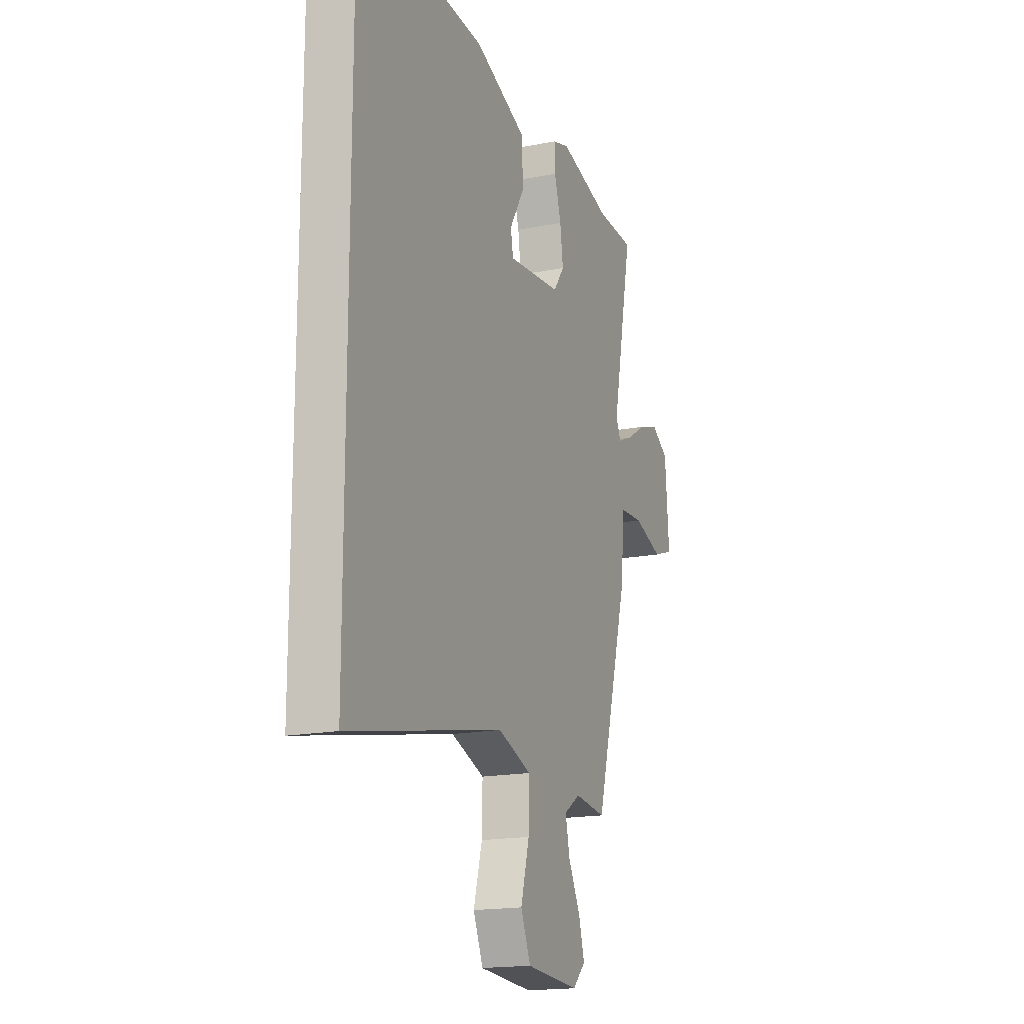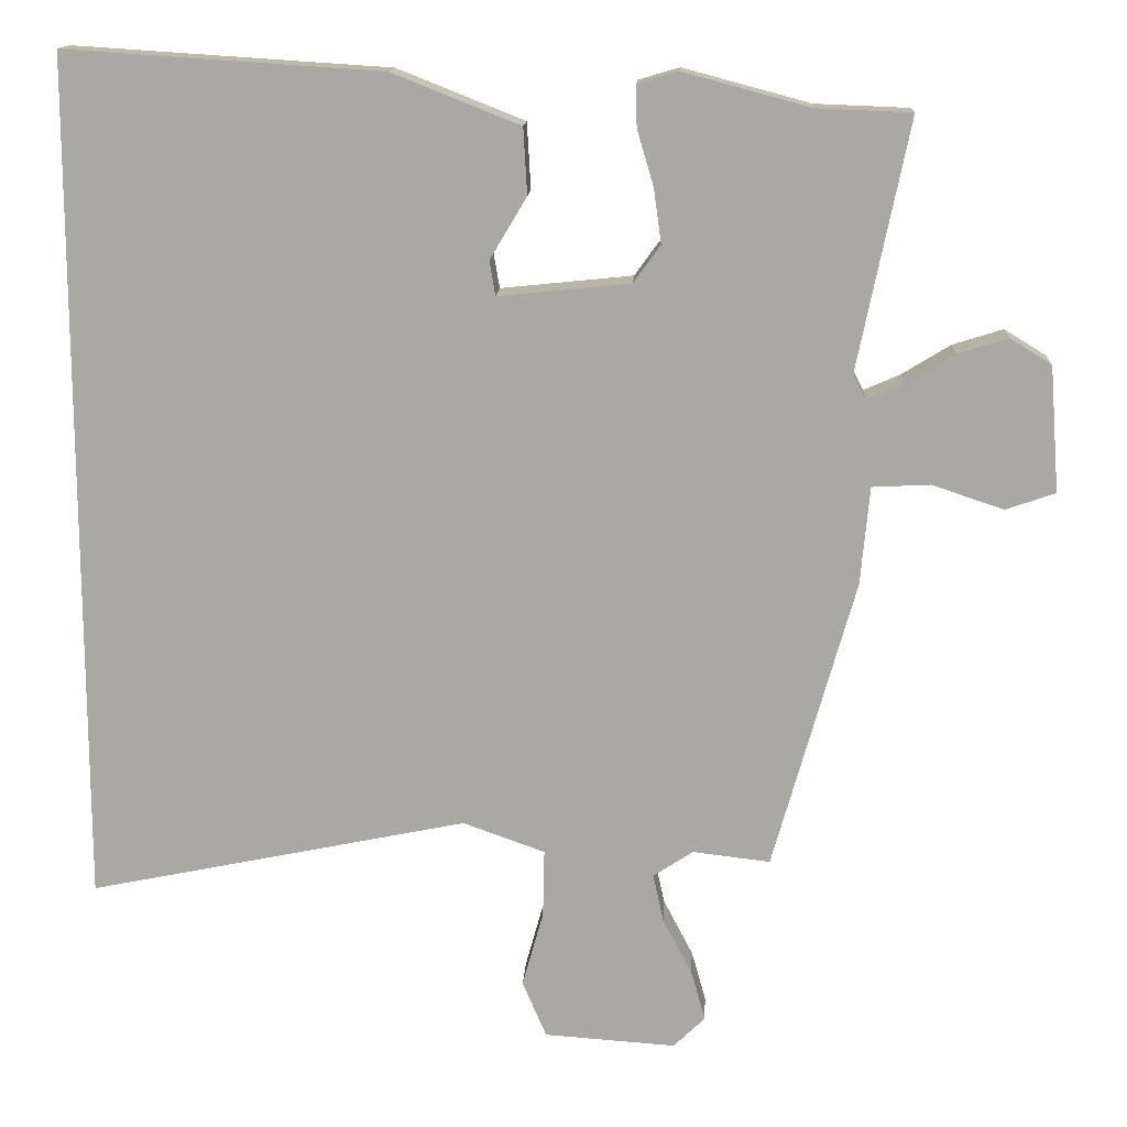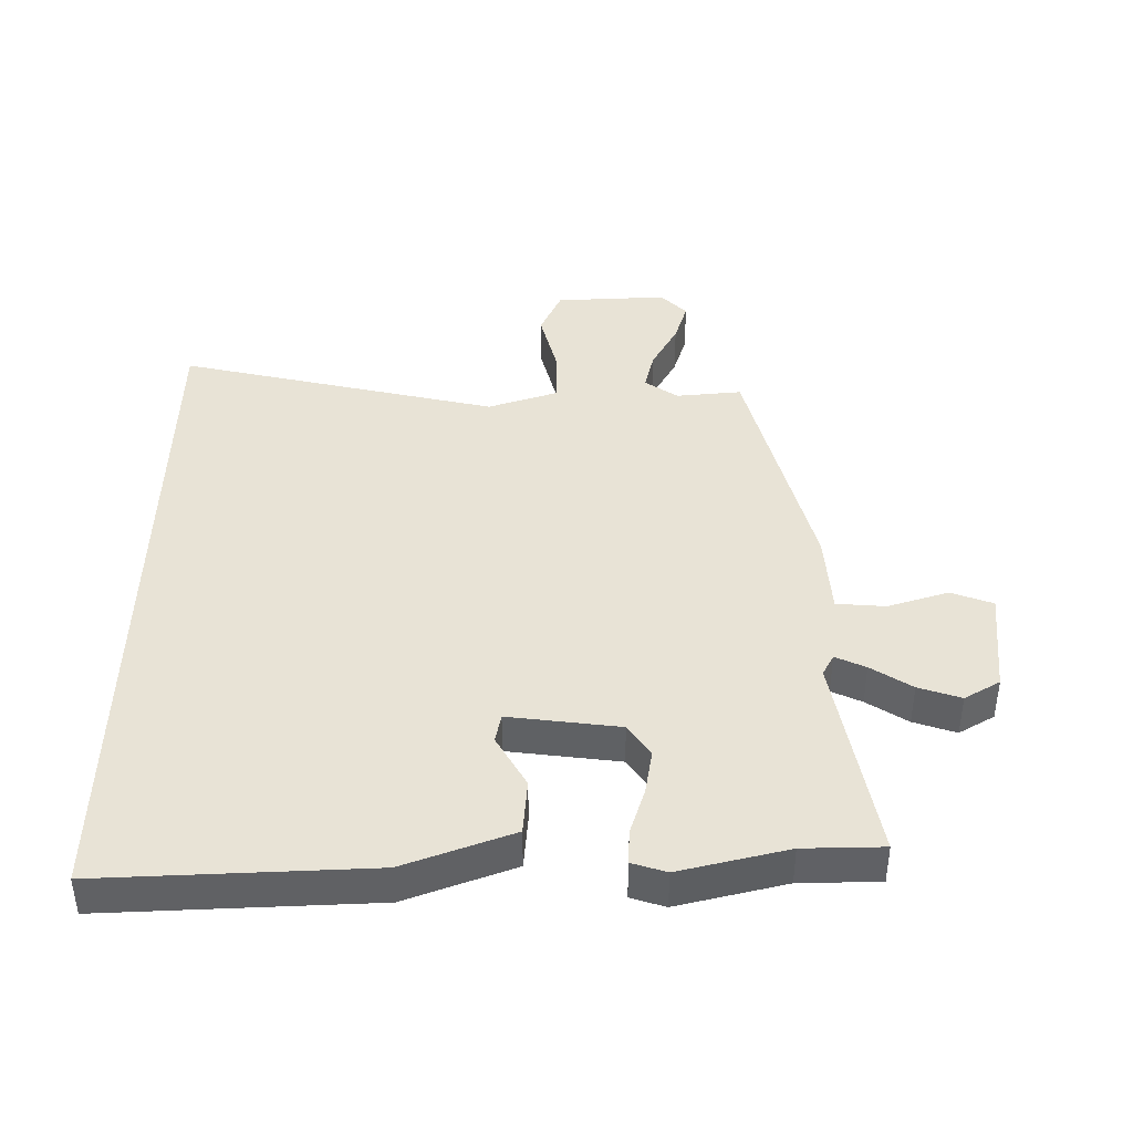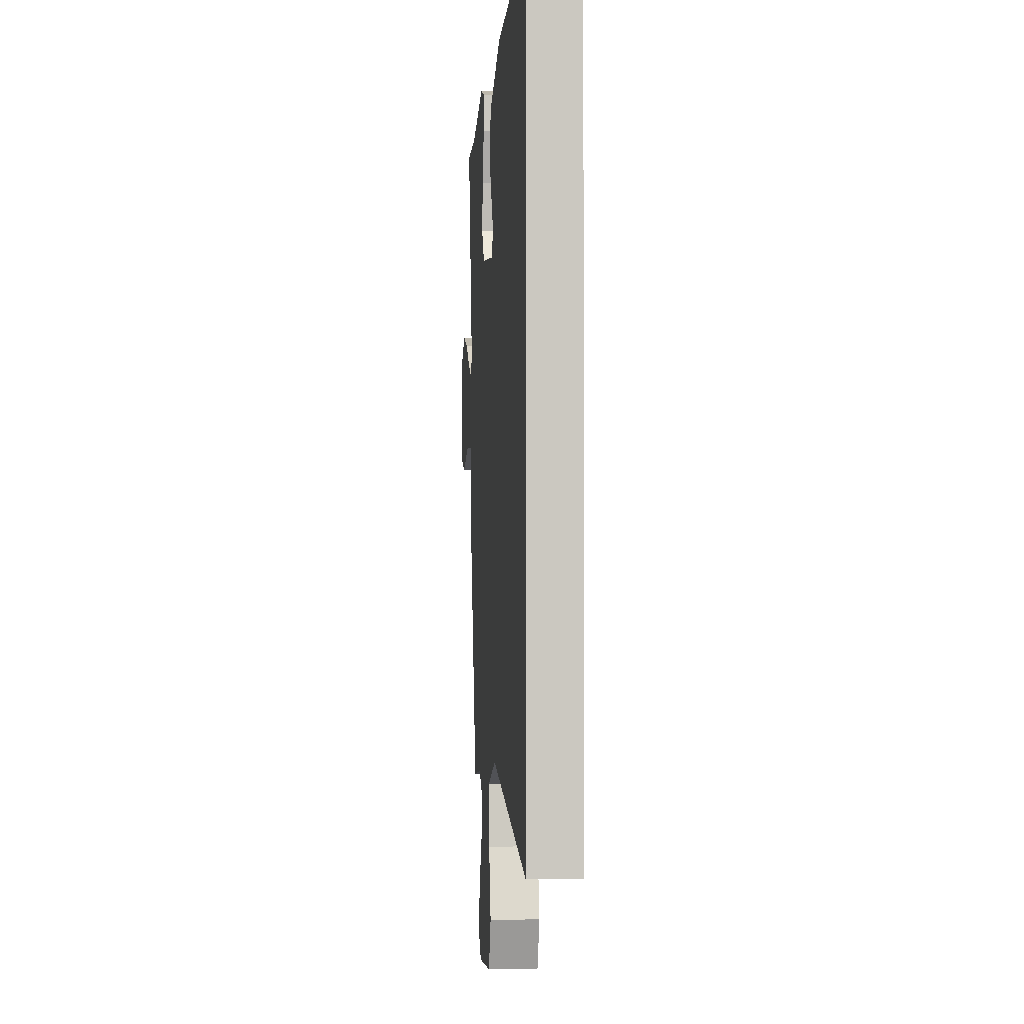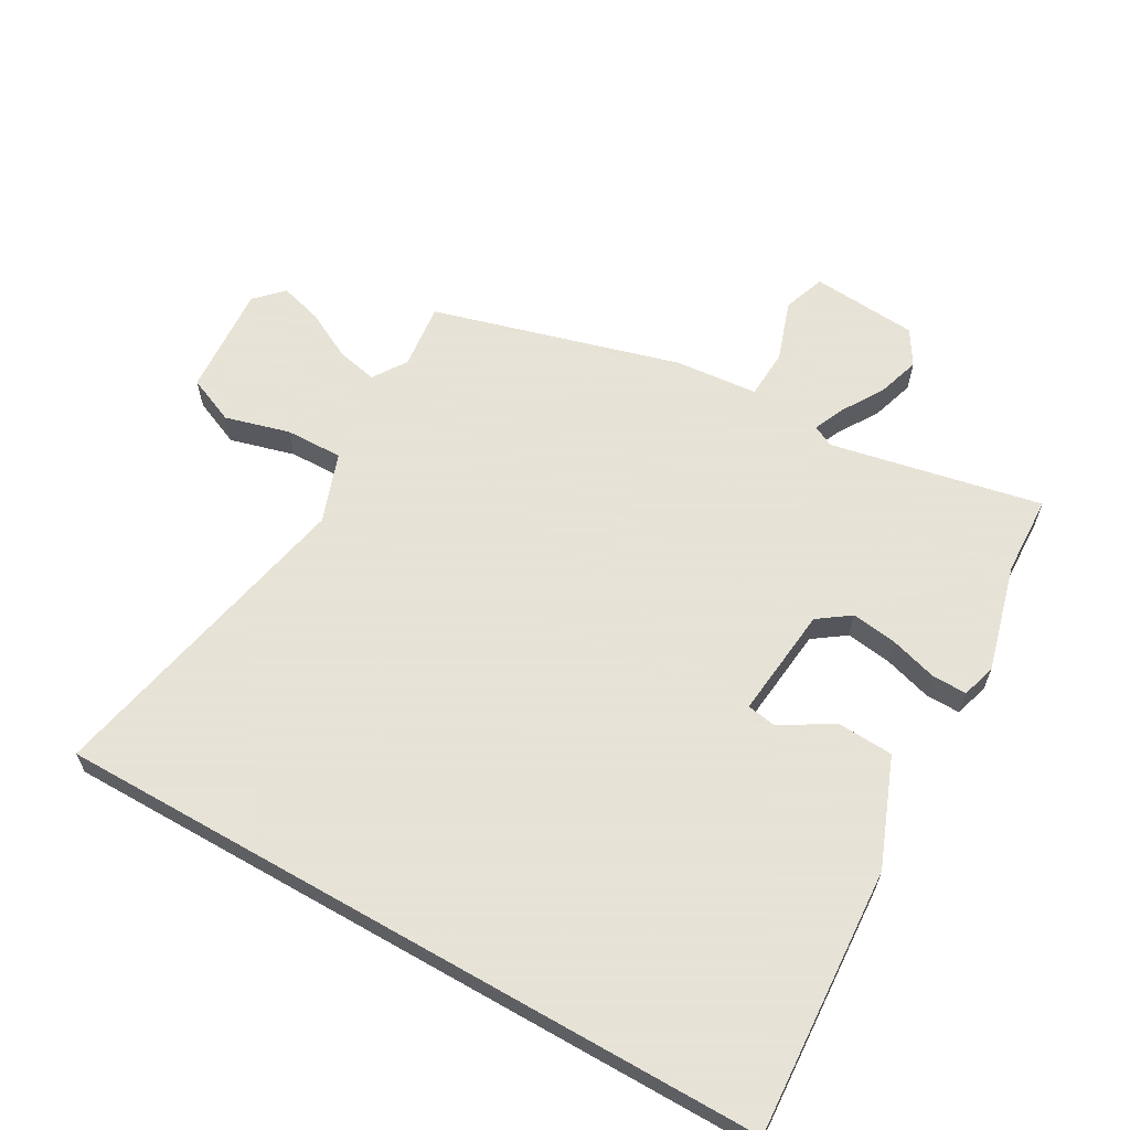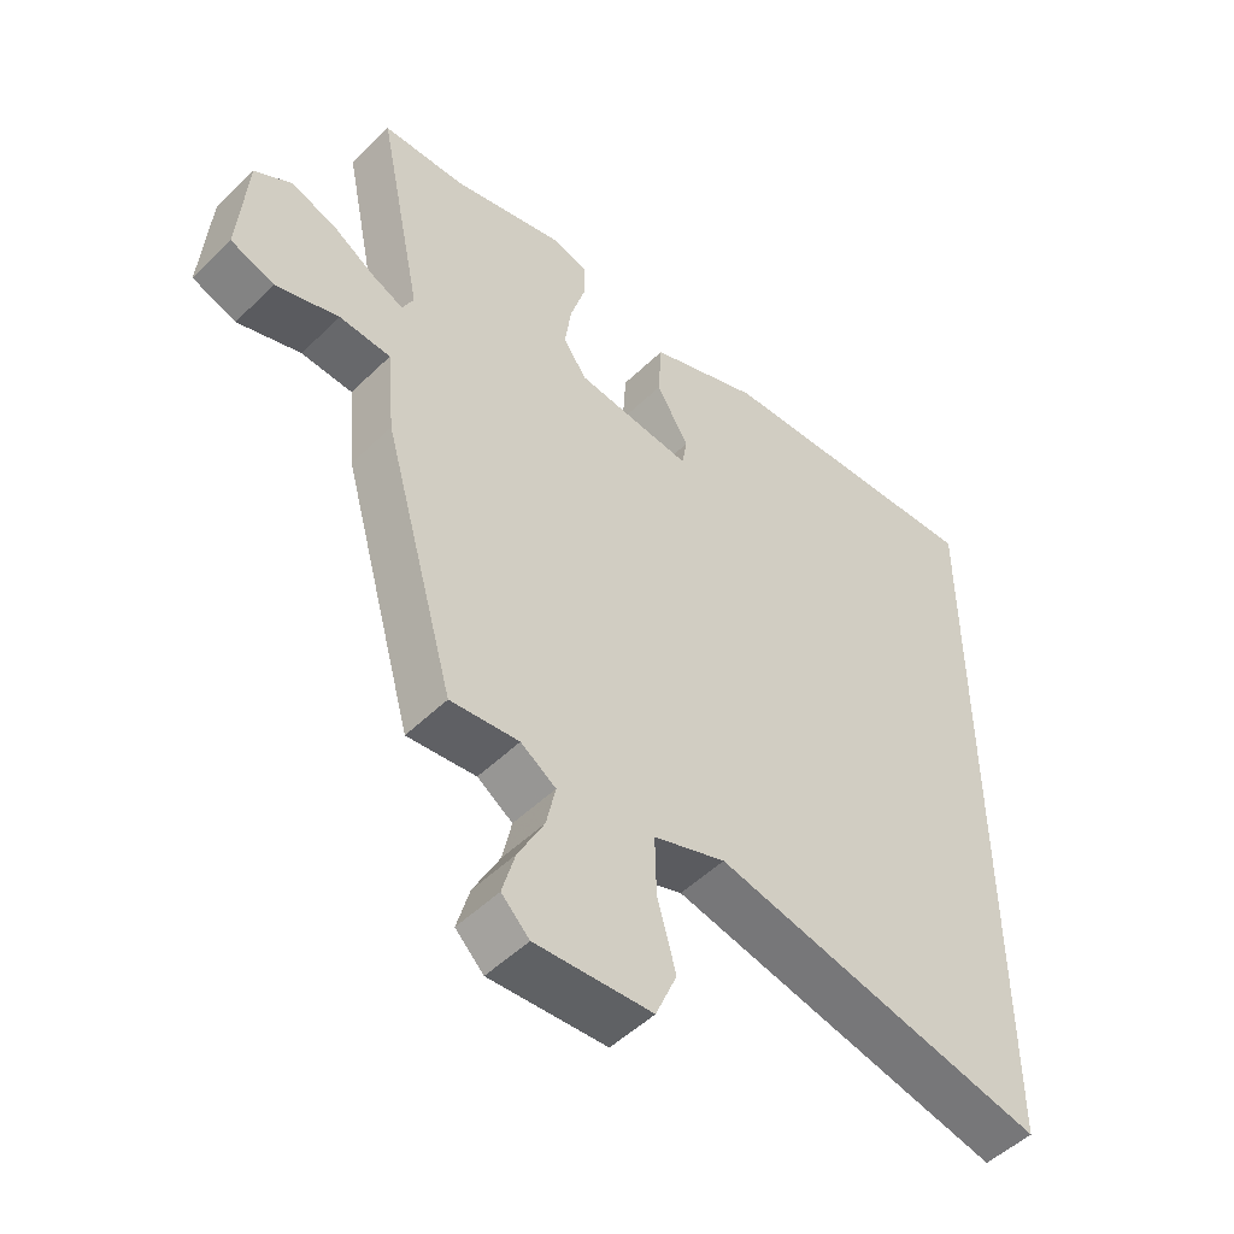
<metadata>
{"format":"obj","ext":"obj","renderer":"f3d","projection":"perspective","resolution":1024,"background":"white","views":[{"elev":-17.4,"azim":-68.5,"up":"+Z"},{"elev":14.4,"azim":3.1,"up":"+Z"},{"elev":41.4,"azim":1.0,"up":"+Y"},{"elev":-1.8,"azim":-94.6,"up":"+Z"},{"elev":62.8,"azim":-60.3,"up":"+Y"},{"elev":-50.5,"azim":136.6,"up":"+Z"}]}
</metadata>
<code>
v 0.417 0.07 -0.499
v 0.314 0.07 -0.487
v 0.261 0.07 -0.522
v 0.275 0.07 -0.586
v 0.314 0.07 -0.661
v 0.333 0.07 -0.728
v 0.291 0.07 -0.769
v 0.116 0.07 -0.757
v 0.084 0.07 -0.682
v 0.112 0.07 -0.581
v 0.114 0.07 -0.491
v 0.005 0.07 -0.452
v -0.5 0.07 -0.556
v -0.5 0.07 0.572
v -0.08 0.07 0.545
v 0.089 0.07 0.478
v 0.094 0.07 0.39
v 0.045 0.07 0.308
v 0.053 0.07 0.262
v 0.228 0.07 0.28
v 0.264 0.07 0.33
v 0.254 0.07 0.402
v 0.232 0.07 0.476
v 0.231 0.07 0.531
v 0.285 0.07 0.547
v 0.454 0.07 0.502
v 0.579 0.07 0.497
v 0.511 0.07 0.166
v 0.528 0.07 0.132
v 0.576 0.07 0.153
v 0.641 0.07 0.193
v 0.708 0.07 0.214
v 0.763 0.07 0.18
v 0.776 0.07 0.013
v 0.71 0.07 -0.01
v 0.615 0.07 0.022
v 0.538 0.07 0.018
v 0.526 0.07 -0.112
v 0.417 0 -0.499
v 0.314 0 -0.487
v 0.261 0 -0.522
v 0.275 0 -0.586
v 0.314 0 -0.661
v 0.333 0 -0.728
v 0.291 0 -0.769
v 0.116 0 -0.757
v 0.084 0 -0.682
v 0.112 0 -0.581
v 0.114 0 -0.491
v 0.005 0 -0.452
v -0.5 0 -0.556
v -0.5 0 0.572
v -0.08 0 0.545
v 0.089 0 0.478
v 0.094 0 0.39
v 0.045 0 0.308
v 0.053 0 0.262
v 0.228 0 0.28
v 0.264 0 0.33
v 0.254 0 0.402
v 0.232 0 0.476
v 0.231 0 0.531
v 0.285 0 0.547
v 0.454 0 0.502
v 0.579 0 0.497
v 0.511 0 0.166
v 0.528 0 0.132
v 0.576 0 0.153
v 0.641 0 0.193
v 0.708 0 0.214
v 0.763 0 0.18
v 0.776 0 0.013
v 0.71 0 -0.01
v 0.615 0 0.022
v 0.538 0 0.018
v 0.526 0 -0.112
f 37 38 1 2
f 34 35 36
f 33 34 36
f 32 33 36
f 31 32 36
f 30 31 36
f 29 30 36 37
f 37 2 3
f 29 37 3
f 28 29 3
f 26 27 28 3
f 24 25 26
f 23 24 26
f 22 23 26
f 21 22 26
f 20 21 26 3
f 16 17 18
f 15 16 18
f 14 15 18
f 13 14 18
f 12 13 18 19
f 19 20 3
f 12 19 3
f 11 12 3
f 8 9 10
f 7 8 10
f 6 7 10
f 5 6 10
f 4 5 10
f 3 4 10 11
f 40 39 76 75
f 74 73 72
f 74 72 71
f 74 71 70
f 74 70 69
f 74 69 68
f 75 74 68 67
f 41 40 75
f 41 75 67
f 41 67 66
f 41 66 65 64
f 64 63 62
f 64 62 61
f 64 61 60
f 64 60 59
f 41 64 59 58
f 56 55 54
f 56 54 53
f 56 53 52
f 56 52 51
f 57 56 51 50
f 41 58 57
f 41 57 50
f 41 50 49
f 48 47 46
f 48 46 45
f 48 45 44
f 48 44 43
f 48 43 42
f 49 48 42 41
f 1 39 40 2
f 2 40 41 3
f 3 41 42 4
f 4 42 43 5
f 5 43 44 6
f 6 44 45 7
f 7 45 46 8
f 8 46 47 9
f 9 47 48 10
f 10 48 49 11
f 11 49 50 12
f 12 50 51 13
f 13 51 52 14
f 14 52 53 15
f 15 53 54 16
f 16 54 55 17
f 17 55 56 18
f 18 56 57 19
f 19 57 58 20
f 20 58 59 21
f 21 59 60 22
f 22 60 61 23
f 23 61 62 24
f 24 62 63 25
f 25 63 64 26
f 26 64 65 27
f 27 65 66 28
f 28 66 67 29
f 29 67 68 30
f 30 68 69 31
f 31 69 70 32
f 32 70 71 33
f 33 71 72 34
f 34 72 73 35
f 35 73 74 36
f 36 74 75 37
f 37 75 76 38
f 38 76 39 1

</code>
